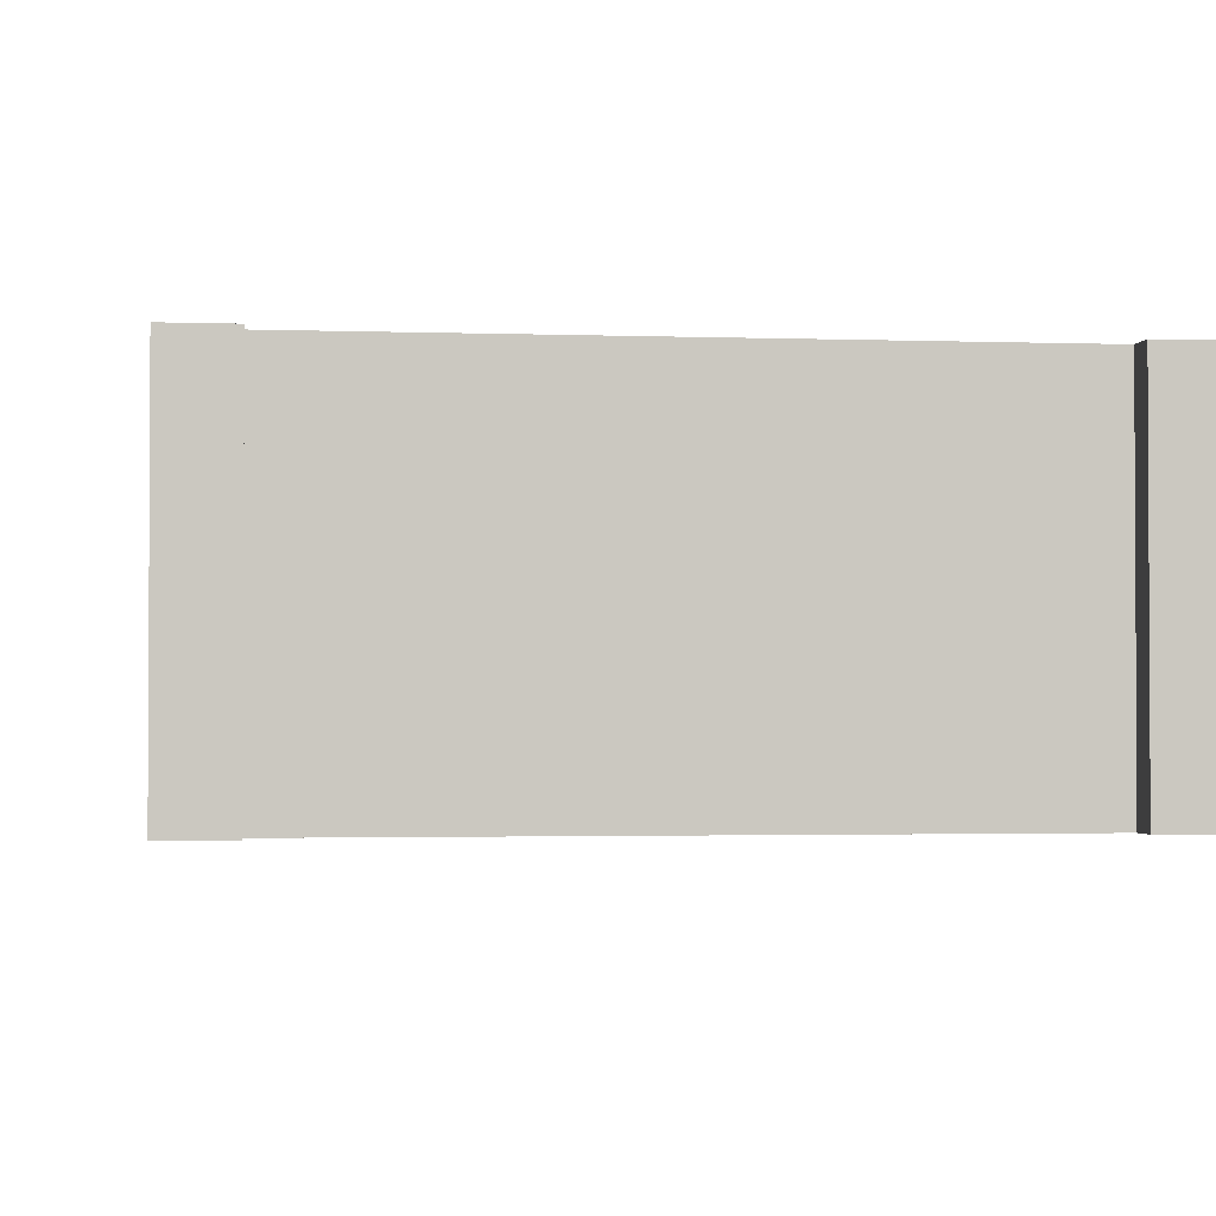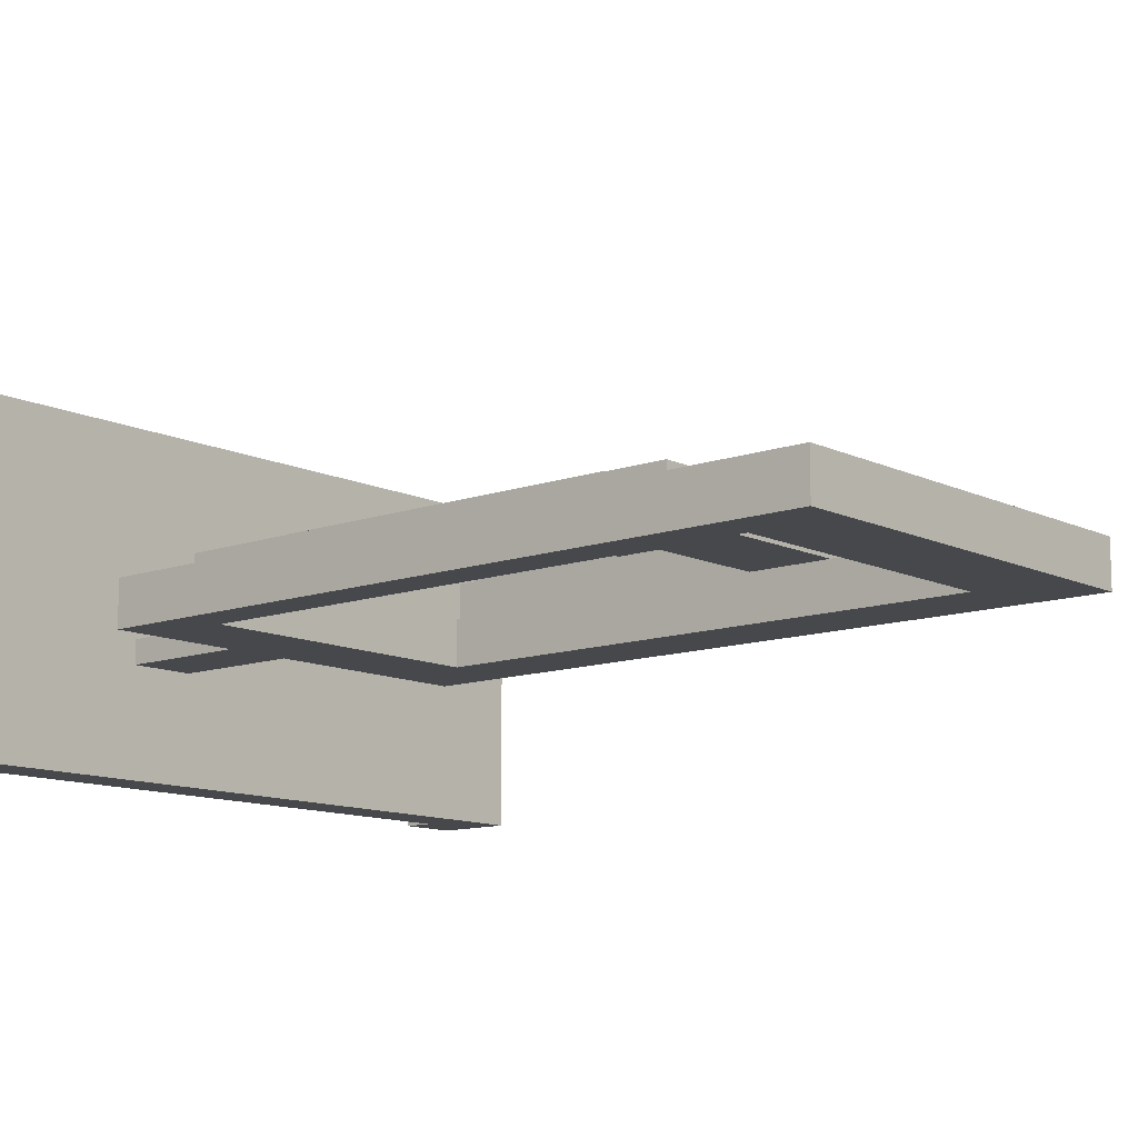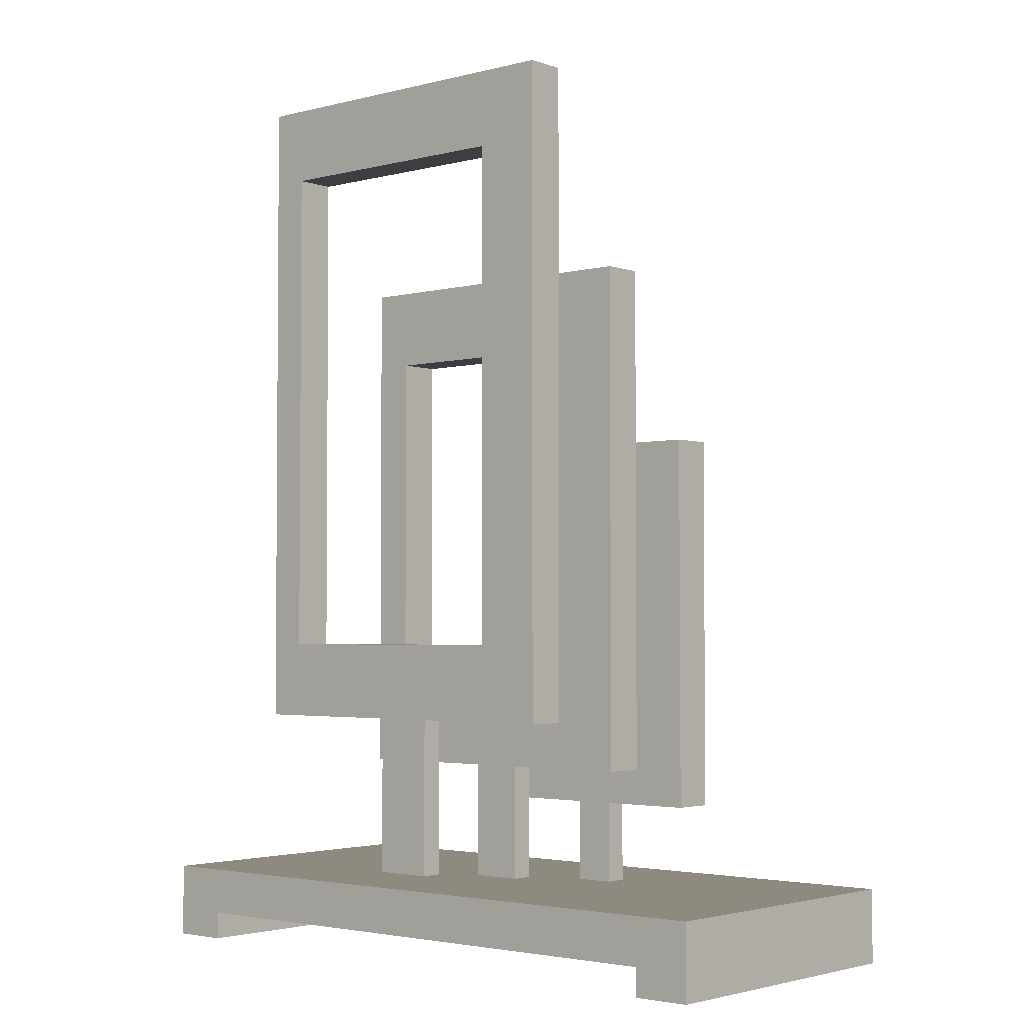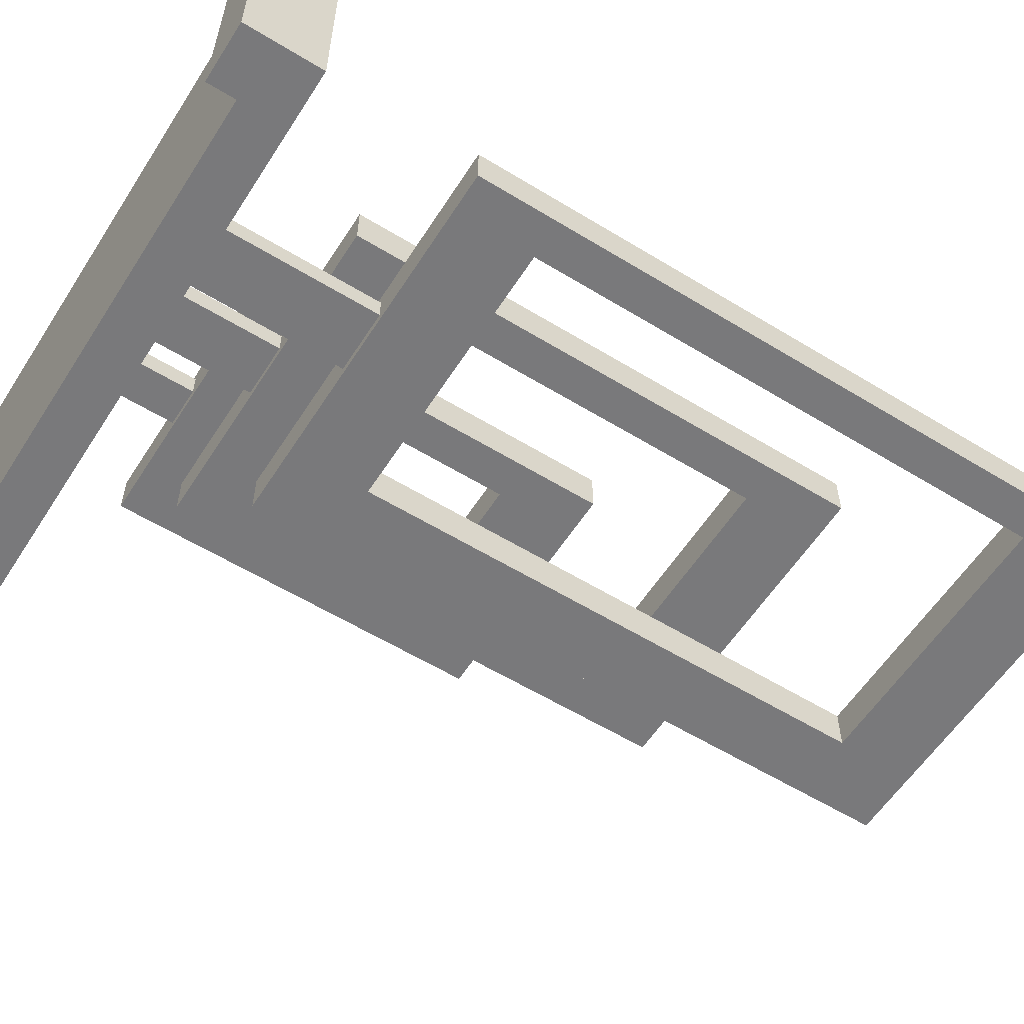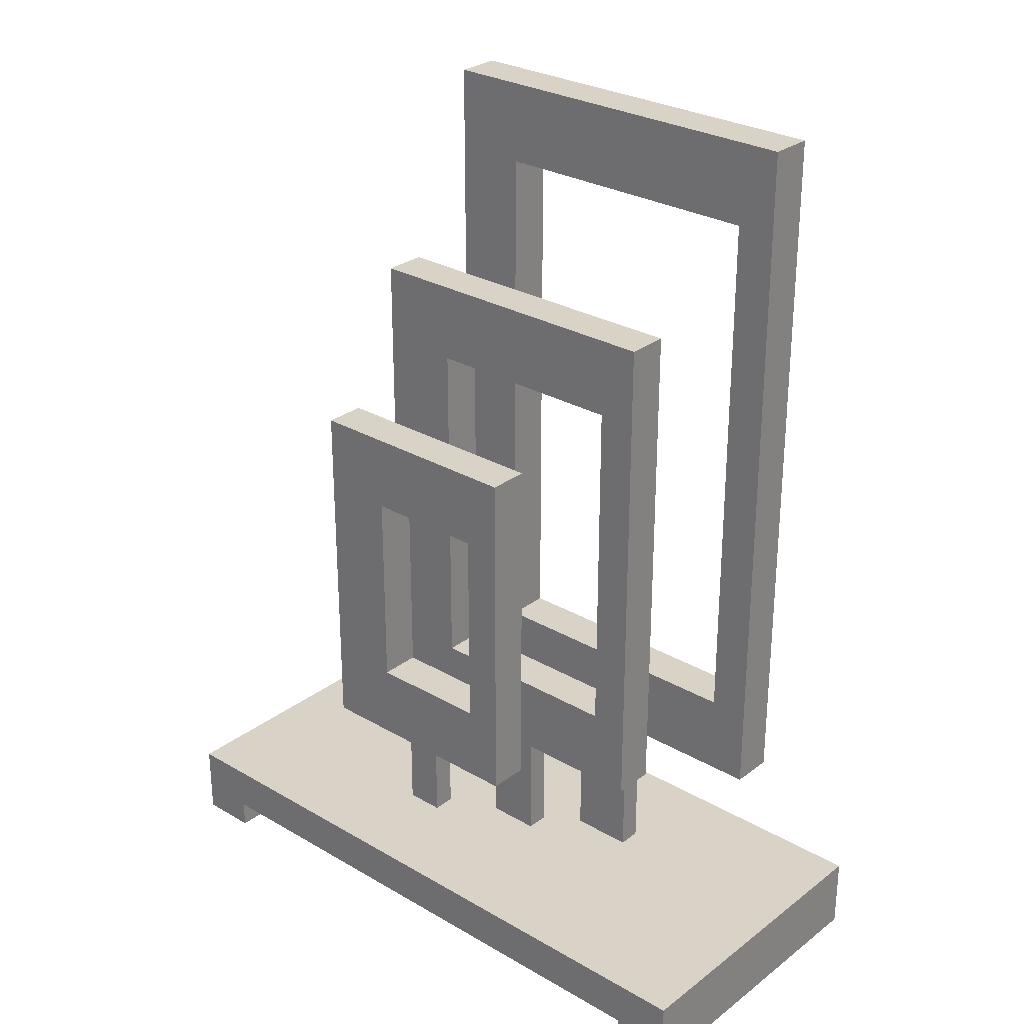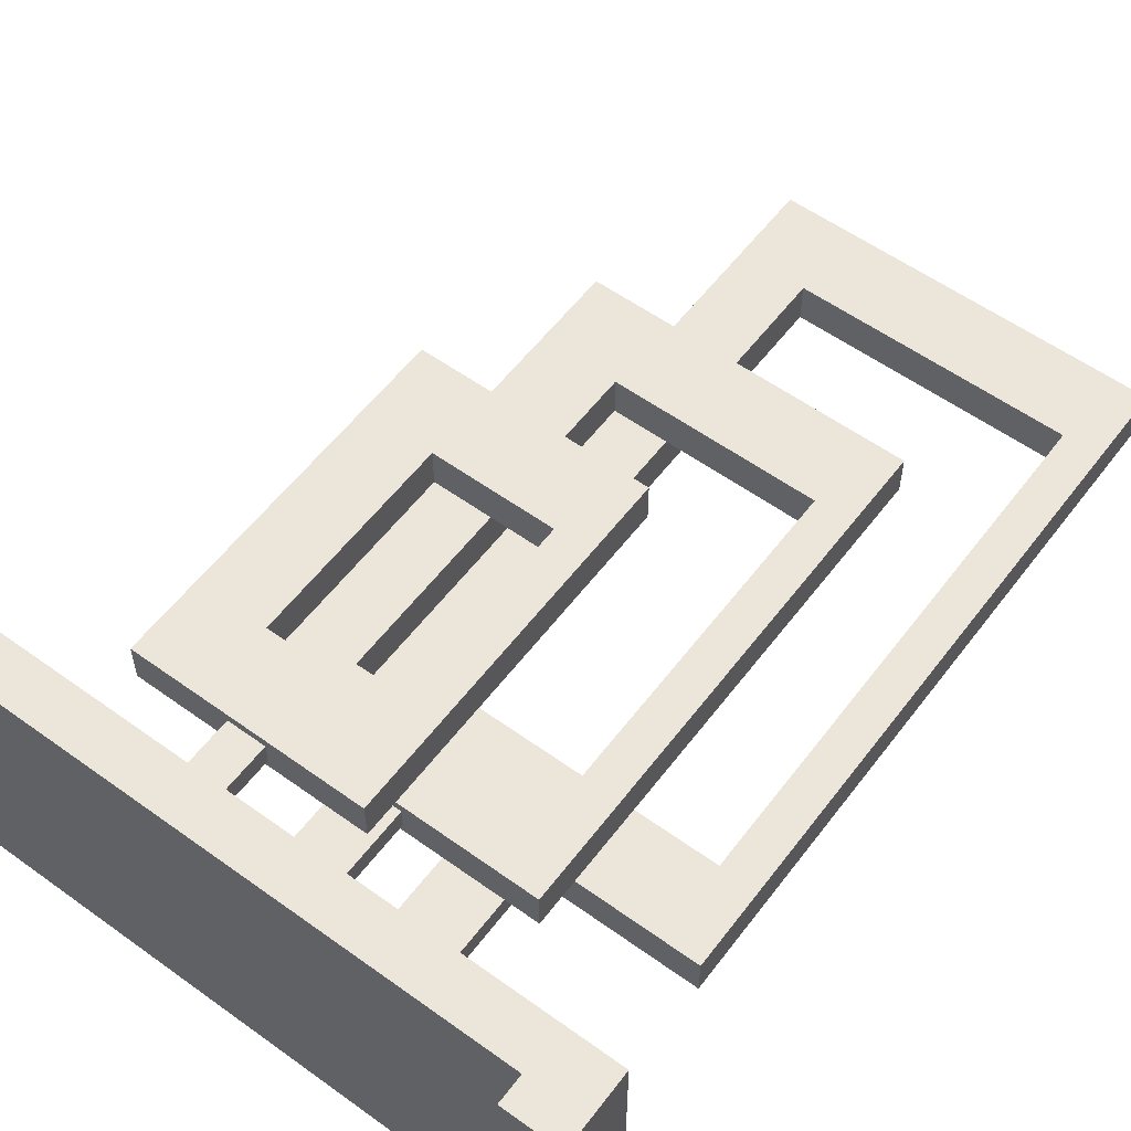
<metadata>
{"format":"obj","ext":"obj","renderer":"f3d","projection":"perspective","resolution":1024,"background":"white","views":[{"elev":-1.9,"azim":-7.6,"up":"+Z"},{"elev":-11.5,"azim":130.8,"up":"+Z"},{"elev":-3.0,"azim":-139.1,"up":"+Y"},{"elev":-57.9,"azim":57.6,"up":"+Z"},{"elev":28.2,"azim":41.4,"up":"+Y"},{"elev":57.1,"azim":36.8,"up":"+Z"}]}
</metadata>
<code>
o sculpture.008
v -0.9547 -0.7732 0.5019
v -0.9547 -0.6256 0.5019
v -0.9547 -0.7732 -0.5055
v -0.9547 -0.6256 -0.5055
v 0.8706 -0.7732 0.5019
v 0.8706 -0.6256 0.5019
v 0.8706 -0.7732 -0.5055
v 0.8706 -0.6256 -0.5055
v -1.137 -0.7732 -0.5055
v -1.137 -0.7732 0.5019
v -1.137 -0.6256 0.5019
v -1.137 -0.6256 -0.5055
v 1.053 -0.6256 -0.5055
v 1.053 -0.7732 -0.5055
v 1.053 -0.7732 0.5019
v 1.053 -0.6256 0.5019
v -0.9547 -0.8617 -0.5055
v -0.9547 -0.8617 0.5019
v 0.8706 -0.8617 0.5019
v 0.8706 -0.8617 -0.5055
v -1.137 -0.8617 -0.5055
v -1.137 -0.8617 0.5019
v 1.053 -0.8617 0.5019
v 1.053 -0.8617 -0.5055
v 0.08389 -0.2491 -0.03495
v -0.08544 -0.2491 -0.03495
v -0.08544 -0.2491 0.03808
v 0.08389 -0.2491 0.03808
v 0.08389 -0.632 0.03808
v 0.08389 -0.632 -0.03495
v -0.08544 -0.632 -0.03495
v -0.08544 -0.632 0.03808
v -0.0507 -0.1103 0.211
v -0.0507 -0.1103 0.07633
v -0.4544 -0.1103 0.211
v -0.4544 -0.1103 0.07633
v -0.0507 0.5684 0.211
v -0.0507 0.5684 0.07633
v -0.4544 0.5684 0.07633
v -0.4544 0.5684 0.211
v 0.07027 -0.3634 0.07633
v -0.69 -0.3634 0.07633
v -0.69 -0.3634 0.211
v 0.07027 -0.3634 0.211
v 0.07027 0.8215 0.07633
v -0.69 0.8215 0.07633
v -0.69 0.8215 0.211
v 0.07027 0.8215 0.211
v 0.3961 0.003962 0.06889
v 0.3961 0.003962 -0.06576
v -0.2657 0.003962 0.06889
v -0.2657 0.003962 -0.06576
v 0.3961 1.135 0.06889
v 0.3961 1.135 -0.06576
v -0.2657 1.135 -0.06576
v -0.2657 1.135 0.06889
v 0.5171 -0.2491 -0.06576
v -0.5186 -0.2491 -0.06576
v -0.5186 -0.2491 0.06889
v 0.5171 -0.2491 0.06889
v 0.5171 1.388 -0.06576
v -0.5186 1.388 -0.06576
v -0.5186 1.388 0.06889
v 0.5171 1.388 0.06889
v 0.7805 0.1546 -0.07609
v 0.7805 0.1546 -0.2108
v -0.09235 0.1546 -0.07609
v -0.09235 0.1546 -0.2108
v 0.7805 1.82 -0.07609
v 0.7805 1.82 -0.2108
v -0.09235 1.82 -0.2108
v -0.09235 1.82 -0.07609
v 0.9015 -0.09847 -0.2108
v -0.3108 -0.09847 -0.2108
v -0.3108 -0.09847 -0.07609
v 0.9015 -0.09847 -0.07609
v 0.9015 2.074 -0.2108
v -0.3108 2.074 -0.2108
v -0.3108 2.074 -0.07609
v 0.9015 2.074 -0.07609
v -0.2477 -0.3634 0.1071
v -0.372 -0.3634 0.1071
v -0.372 -0.3634 0.1802
v -0.2477 -0.3634 0.1802
v -0.2477 -0.6399 0.1802
v -0.2477 -0.6399 0.1071
v -0.372 -0.6399 0.1071
v -0.372 -0.6399 0.1802
v 0.3945 -0.09847 -0.1799
v 0.1962 -0.09847 -0.1799
v 0.1962 -0.09847 -0.1069
v 0.3945 -0.09847 -0.1069
v 0.3945 -0.6398 -0.1069
v 0.3945 -0.6398 -0.1799
v 0.1962 -0.6398 -0.1799
v 0.1962 -0.6398 -0.1069
f 8 6 16 13
f 3 4 8 7
f 1 2 11 10
f 5 6 2 1
f 3 7 5 1
f 8 4 2 6
f 10 11 12 9
f 14 13 16 15
f 7 8 13 14
f 2 4 12 11
f 1 10 22 18
f 6 5 15 16
f 10 9 21 22
f 4 3 9 12
f 17 18 22 21
f 19 20 24 23
f 14 15 23 24
f 9 3 17 21
f 7 14 24 20
f 3 1 18 17
f 5 7 20 19
f 15 5 19 23
f 26 27 28 25
f 31 30 29 32
f 27 32 29 28
f 25 30 31 26
f 26 31 32 27
f 28 29 30 25
f 46 47 48 45
f 40 39 38 37
f 35 36 39 40
f 43 47 46 42
f 41 45 48 44
f 34 41 42 36
f 35 43 44 33
f 39 46 45 38
f 37 48 47 40
f 40 47 43 35
f 33 44 48 37
f 38 45 41 34
f 36 42 46 39
f 37 38 34 33
f 33 34 36 35
f 44 43 42 41
f 62 63 64 61
f 56 55 54 53
f 51 52 55 56
f 59 63 62 58
f 57 61 64 60
f 50 57 58 52
f 51 59 60 49
f 55 62 61 54
f 53 64 63 56
f 56 63 59 51
f 49 60 64 53
f 54 61 57 50
f 52 58 62 55
f 53 54 50 49
f 49 50 52 51
f 60 59 58 57
f 78 79 80 77
f 72 71 70 69
f 67 68 71 72
f 75 79 78 74
f 73 77 80 76
f 66 73 74 68
f 67 75 76 65
f 71 78 77 70
f 69 80 79 72
f 72 79 75 67
f 65 76 80 69
f 70 77 73 66
f 68 74 78 71
f 69 70 66 65
f 65 66 68 67
f 76 75 74 73
f 82 83 84 81
f 87 86 85 88
f 82 87 88 83
f 84 85 86 81
f 83 88 85 84
f 81 86 87 82
f 90 91 92 89
f 95 94 93 96
f 91 96 93 92
f 89 94 95 90
f 90 95 96 91
f 92 93 94 89

</code>
